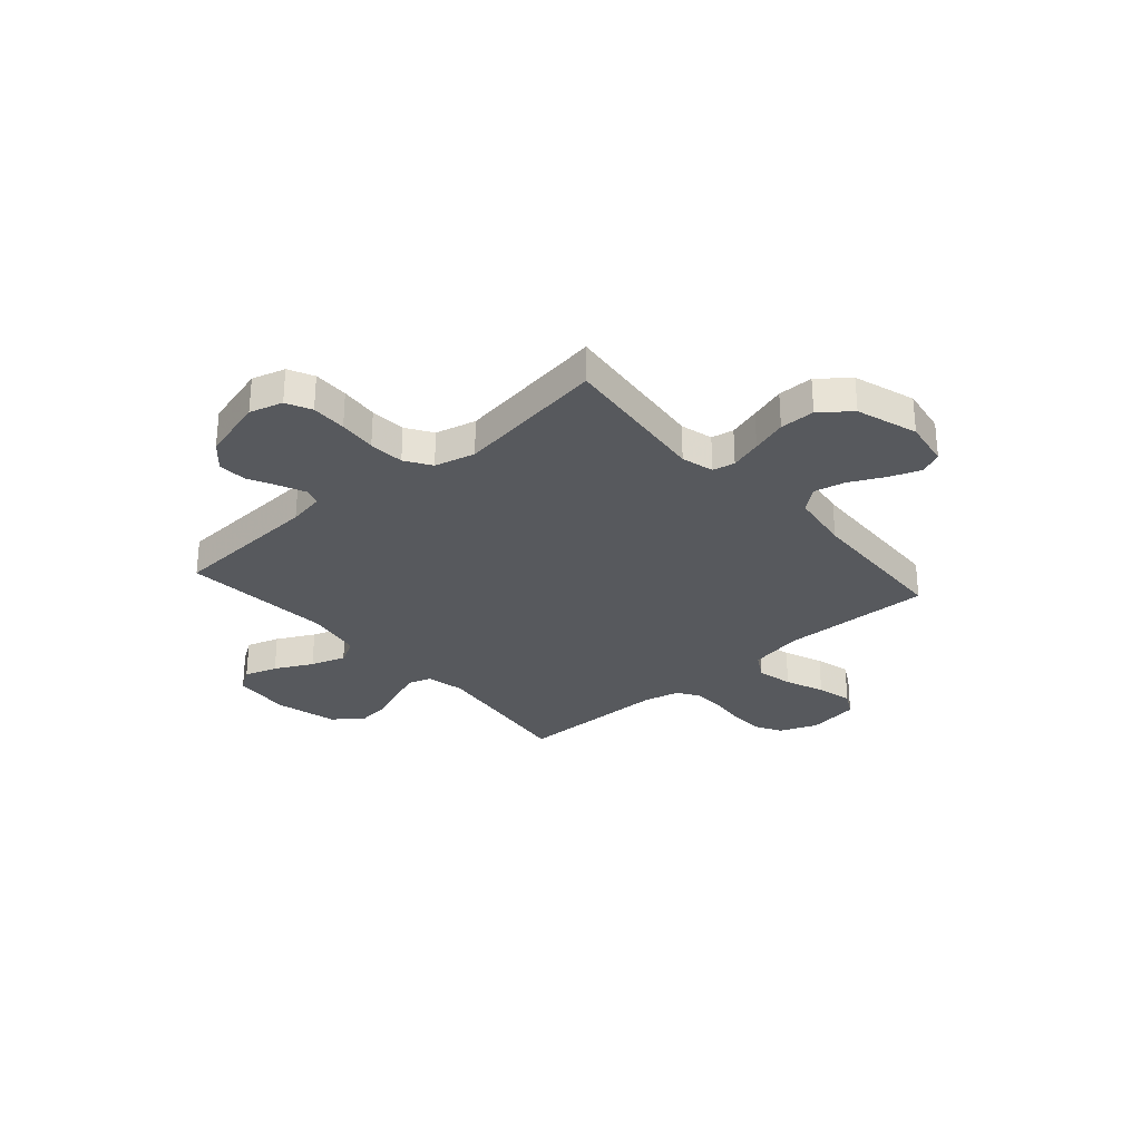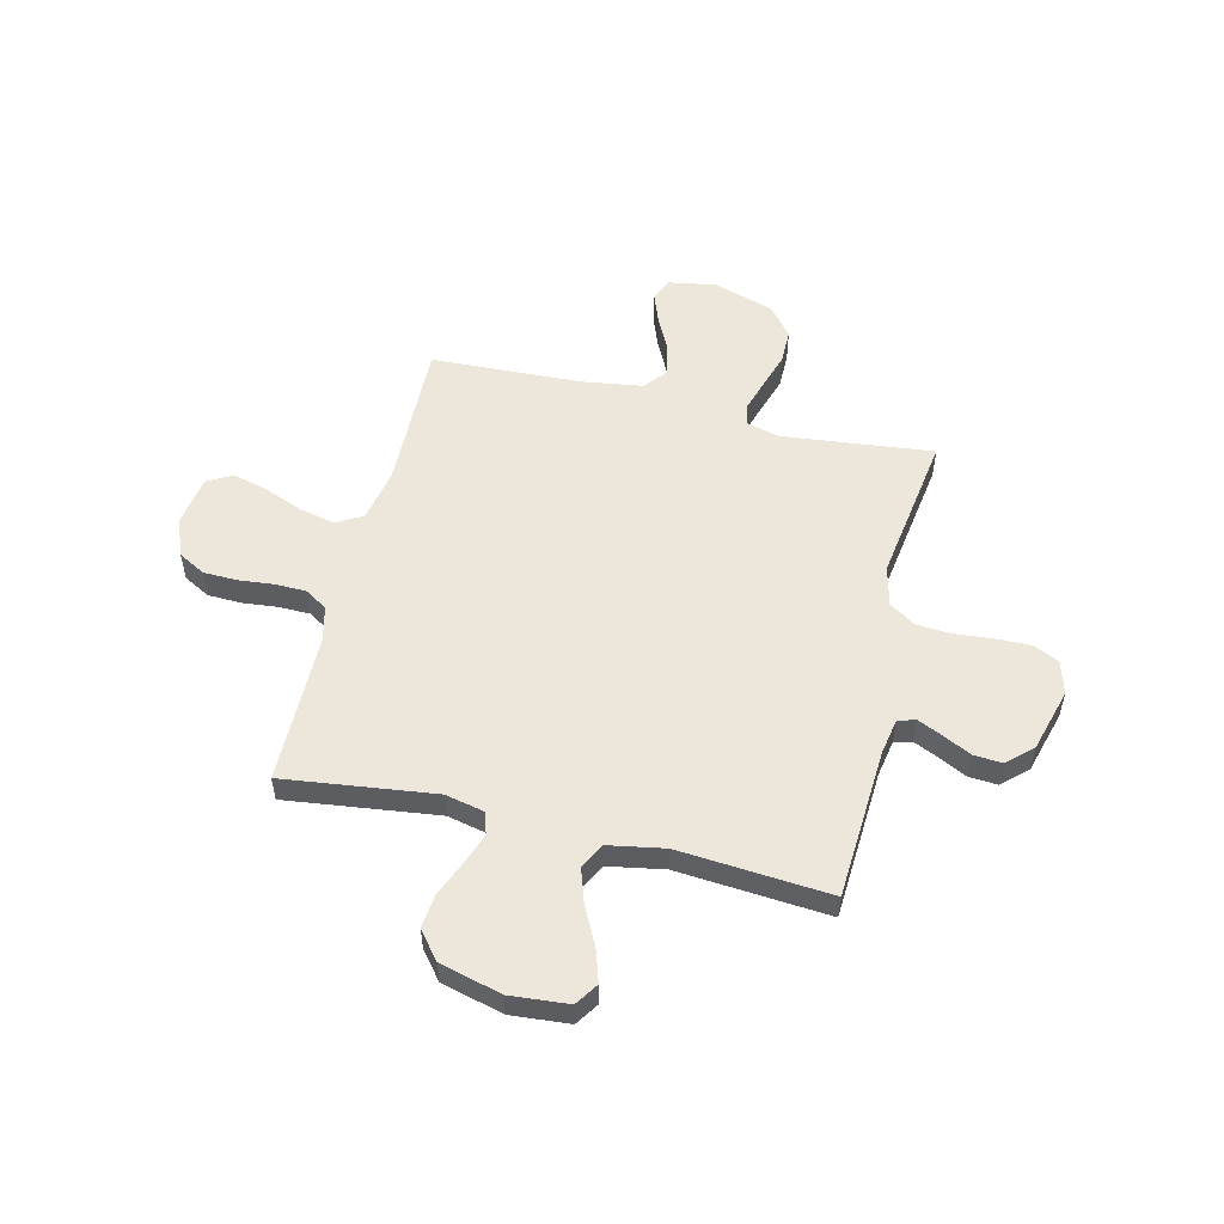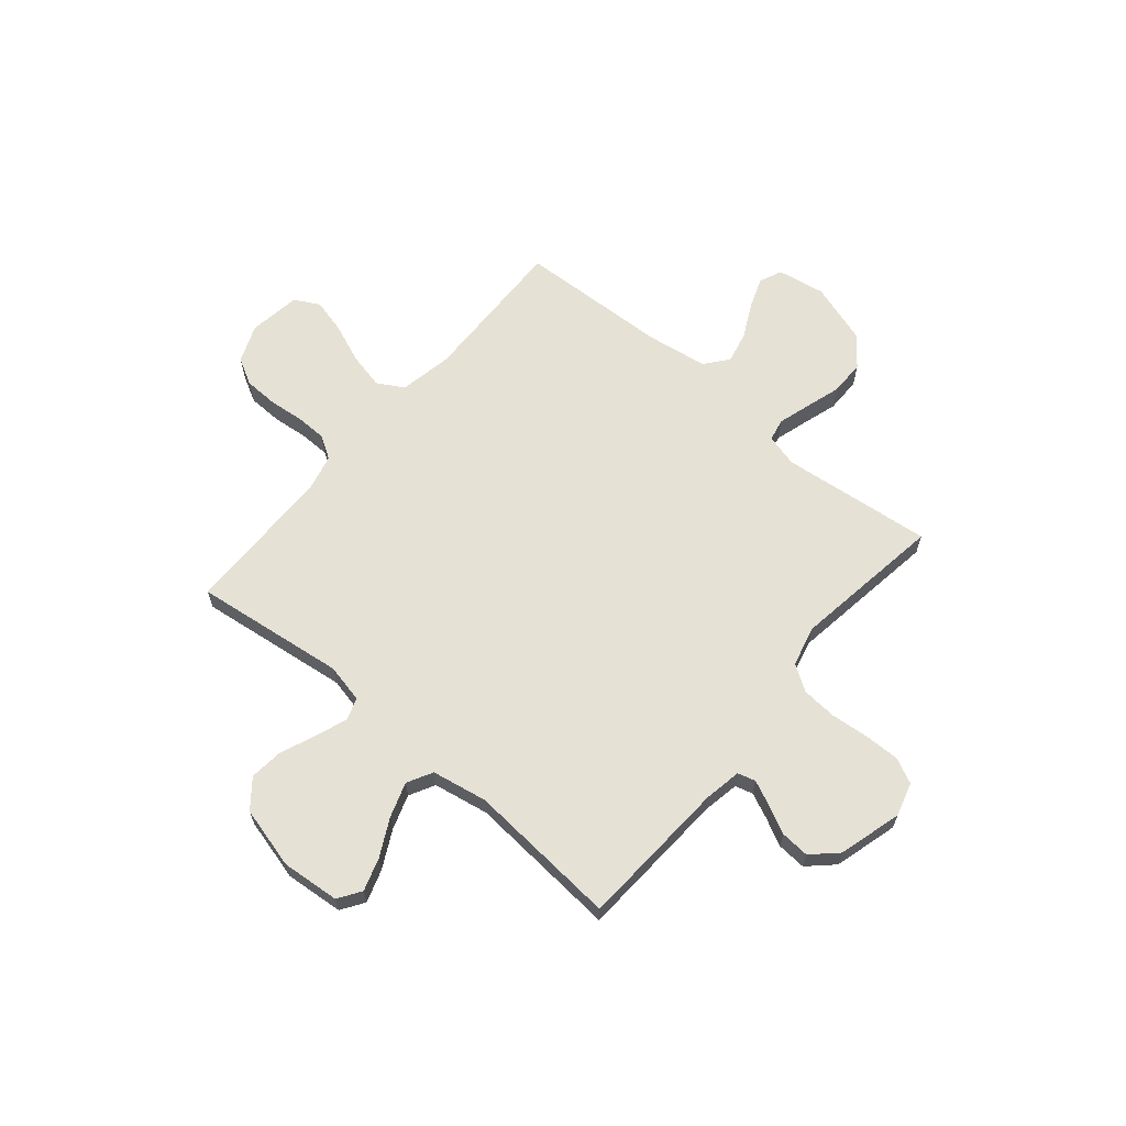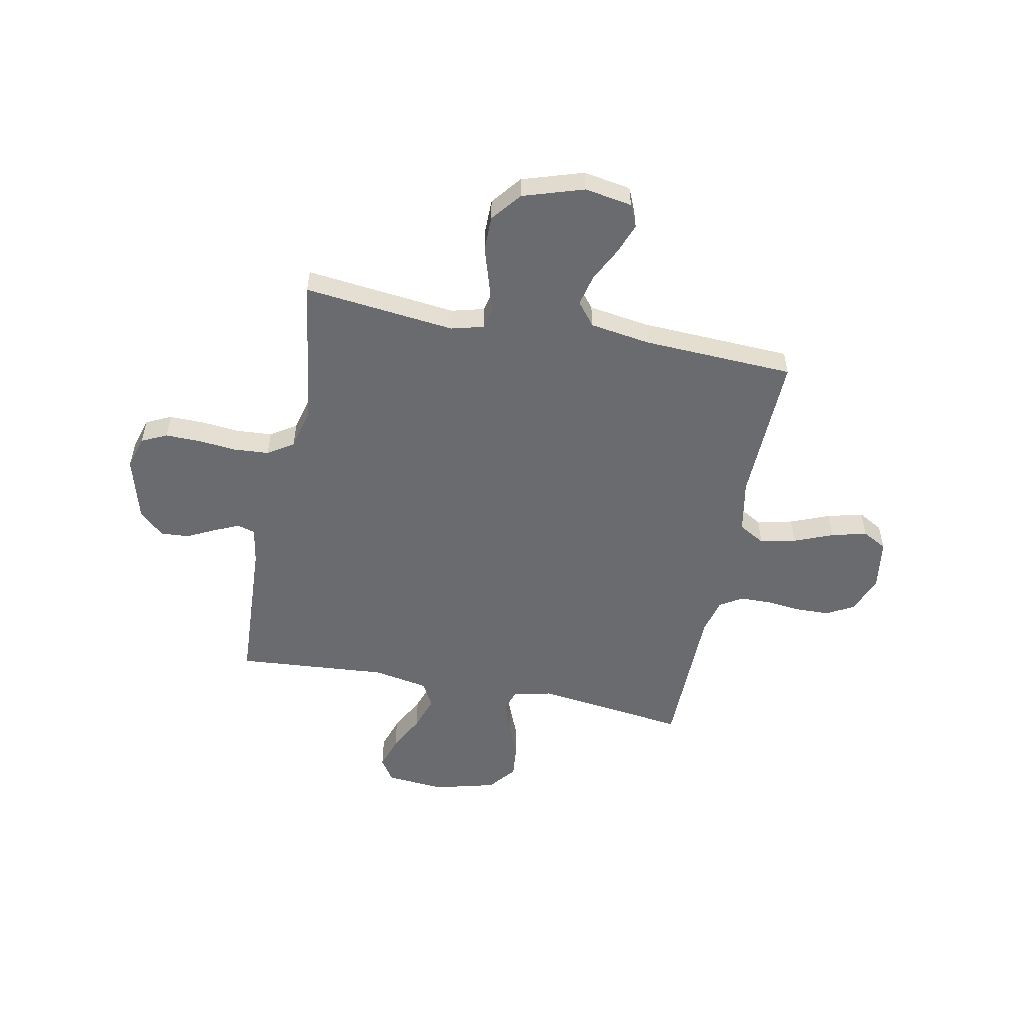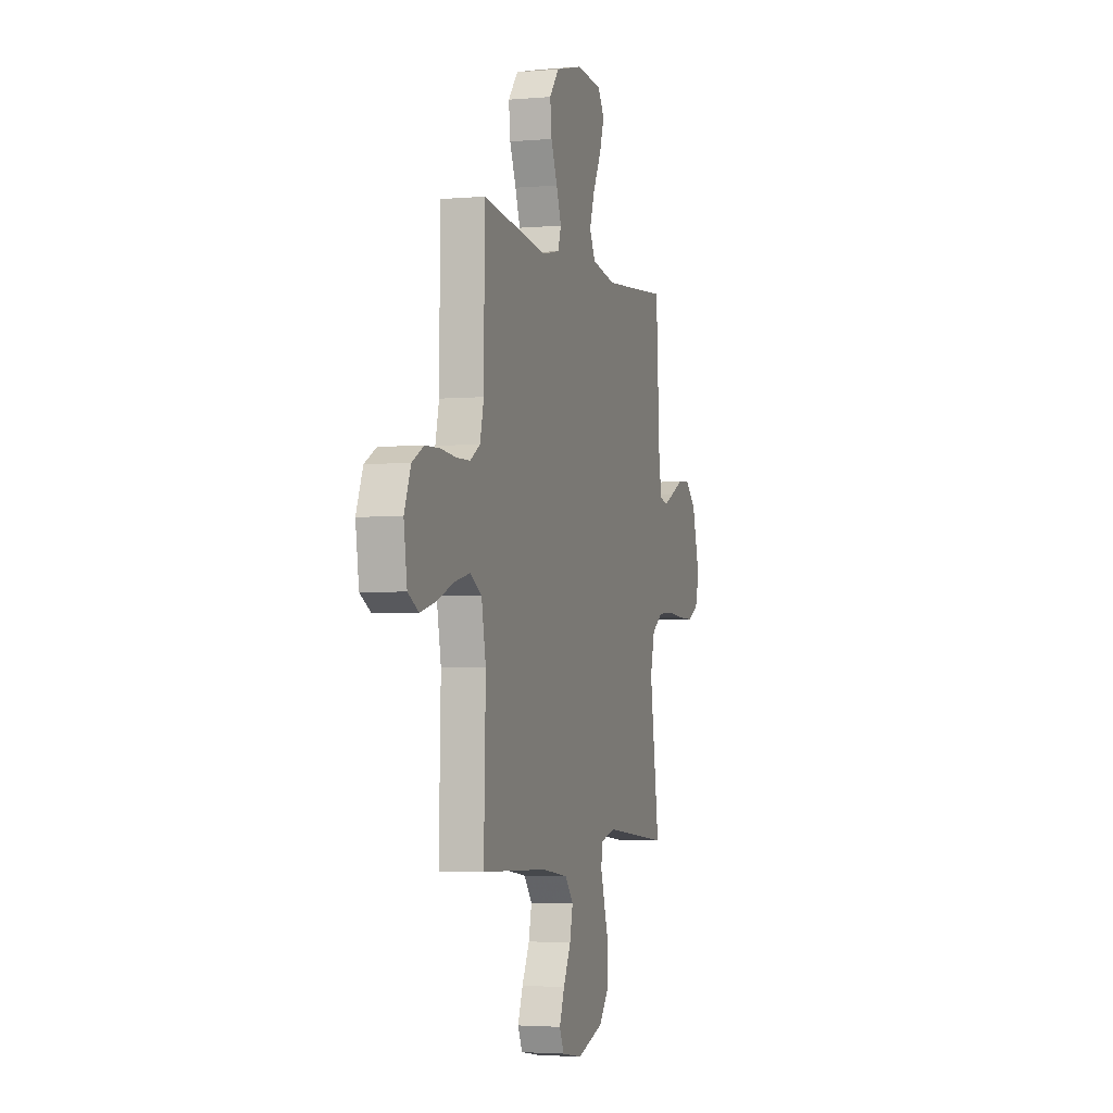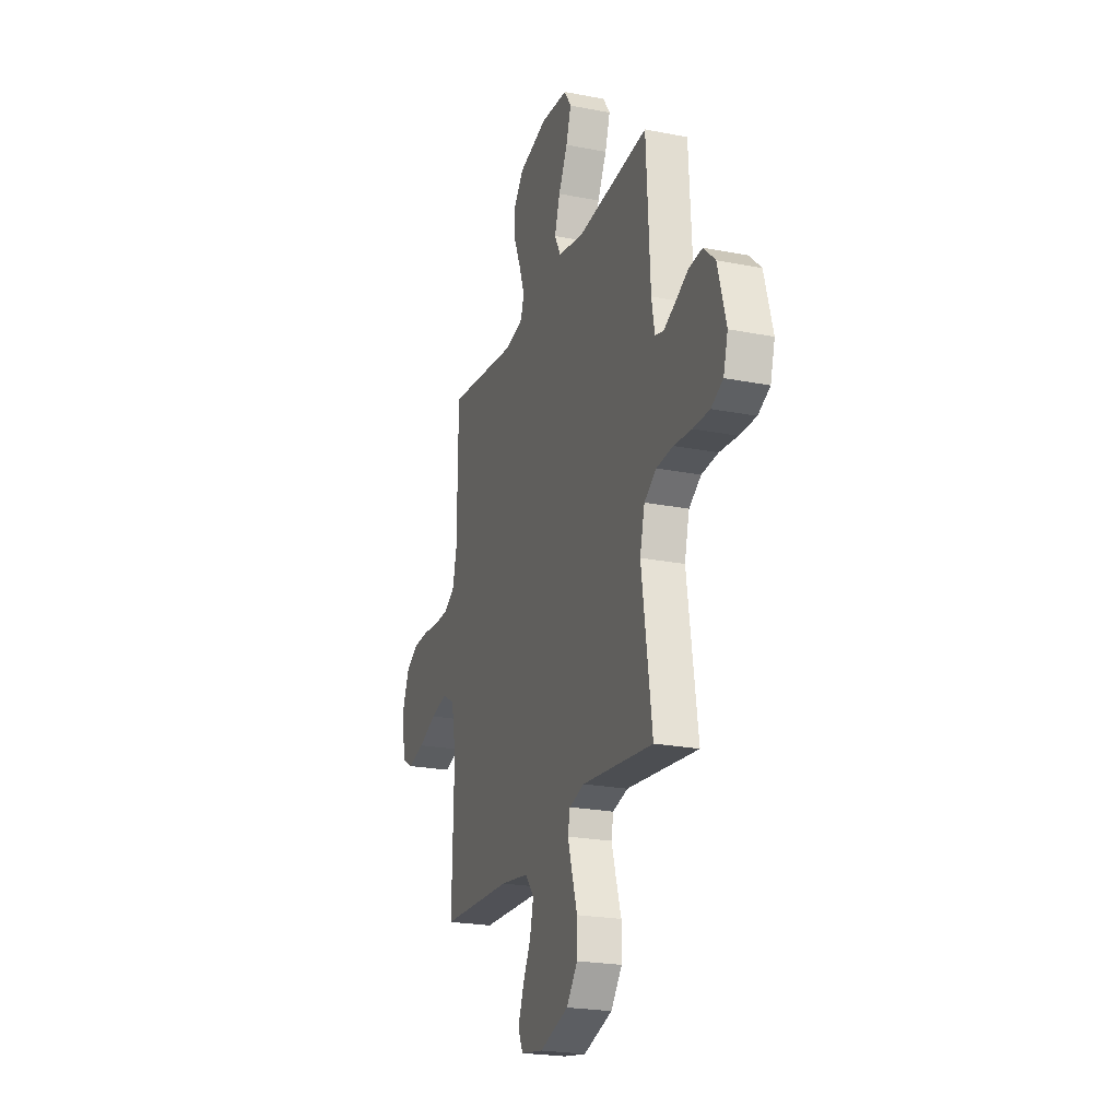
<metadata>
{"format":"obj","ext":"obj","renderer":"f3d","projection":"perspective","resolution":1024,"background":"white","views":[{"elev":-29.5,"azim":131.3,"up":"+Y"},{"elev":53.6,"azim":13.6,"up":"+Y"},{"elev":64.2,"azim":40.1,"up":"+Y"},{"elev":-53.4,"azim":168.7,"up":"+Y"},{"elev":-3.2,"azim":-73.1,"up":"+Z"},{"elev":-22.7,"azim":71.4,"up":"+Z"}]}
</metadata>
<code>
v 0.5 0.07 0.5
v 0.517 0.07 0.2
v 0.53 0.07 0.128
v 0.565 0.07 0.118
v 0.614 0.07 0.14
v 0.67 0.07 0.168
v 0.727 0.07 0.172
v 0.776 0.07 0.126
v 0.811 0.07 0
v 0.792 0.07 -0.066
v 0.742 0.07 -0.09
v 0.672 0.07 -0.089
v 0.597 0.07 -0.082
v 0.527 0.07 -0.087
v 0.476 0.07 -0.12
v 0.456 0.07 -0.2
v 0.5 0.07 -0.5
v 0.2 0.07 -0.467
v 0.136 0.07 -0.484
v 0.127 0.07 -0.528
v 0.146 0.07 -0.591
v 0.168 0.07 -0.661
v 0.168 0.07 -0.731
v 0.121 0.07 -0.79
v 0 0.07 -0.829
v -0.094 0.07 -0.813
v -0.114 0.07 -0.768
v -0.091 0.07 -0.707
v -0.057 0.07 -0.639
v -0.043 0.07 -0.577
v -0.08 0.07 -0.531
v -0.2 0.07 -0.513
v -0.5 0.07 -0.5
v -0.492 0.07 -0.2
v -0.512 0.07 -0.094
v -0.564 0.07 -0.064
v -0.635 0.07 -0.08
v -0.712 0.07 -0.111
v -0.782 0.07 -0.129
v -0.831 0.07 -0.102
v -0.846 0.07 0
v -0.816 0.07 0.075
v -0.763 0.07 0.104
v -0.696 0.07 0.106
v -0.627 0.07 0.099
v -0.565 0.07 0.1
v -0.52 0.07 0.128
v -0.503 0.07 0.2
v -0.5 0.07 0.5
v -0.2 0.07 0.462
v -0.123 0.07 0.479
v -0.109 0.07 0.523
v -0.131 0.07 0.585
v -0.16 0.07 0.655
v -0.167 0.07 0.722
v -0.123 0.07 0.777
v 0 0.07 0.809
v 0.115 0.07 0.799
v 0.145 0.07 0.754
v 0.124 0.07 0.689
v 0.086 0.07 0.615
v 0.063 0.07 0.546
v 0.09 0.07 0.496
v 0.2 0.07 0.476
v 0.5 0 0.5
v 0.517 0 0.2
v 0.53 0 0.128
v 0.565 0 0.118
v 0.614 0 0.14
v 0.67 0 0.168
v 0.727 0 0.172
v 0.776 0 0.126
v 0.811 0 0
v 0.792 0 -0.066
v 0.742 0 -0.09
v 0.672 0 -0.089
v 0.597 0 -0.082
v 0.527 0 -0.087
v 0.476 0 -0.12
v 0.456 0 -0.2
v 0.5 0 -0.5
v 0.2 0 -0.467
v 0.136 0 -0.484
v 0.127 0 -0.528
v 0.146 0 -0.591
v 0.168 0 -0.661
v 0.168 0 -0.731
v 0.121 0 -0.79
v 0 0 -0.829
v -0.094 0 -0.813
v -0.114 0 -0.768
v -0.091 0 -0.707
v -0.057 0 -0.639
v -0.043 0 -0.577
v -0.08 0 -0.531
v -0.2 0 -0.513
v -0.5 0 -0.5
v -0.492 0 -0.2
v -0.512 0 -0.094
v -0.564 0 -0.064
v -0.635 0 -0.08
v -0.712 0 -0.111
v -0.782 0 -0.129
v -0.831 0 -0.102
v -0.846 0 0
v -0.816 0 0.075
v -0.763 0 0.104
v -0.696 0 0.106
v -0.627 0 0.099
v -0.565 0 0.1
v -0.52 0 0.128
v -0.503 0 0.2
v -0.5 0 0.5
v -0.2 0 0.462
v -0.123 0 0.479
v -0.109 0 0.523
v -0.131 0 0.585
v -0.16 0 0.655
v -0.167 0 0.722
v -0.123 0 0.777
v 0 0 0.809
v 0.115 0 0.799
v 0.145 0 0.754
v 0.124 0 0.689
v 0.086 0 0.615
v 0.063 0 0.546
v 0.09 0 0.496
v 0.2 0 0.476
f 58 59 60 61
f 58 61 62
f 57 58 62
f 56 57 62
f 53 54 55 56
f 52 53 56 62
f 51 52 62 63
f 48 49 50
f 47 48 50 51
f 42 43 44 45
f 42 45 46
f 41 42 46
f 40 41 46
f 37 38 39 40
f 36 37 40 46
f 35 36 46 47
f 32 33 34
f 31 32 34 35
f 26 27 28 29
f 26 29 30
f 25 26 30
f 24 25 30
f 21 22 23 24
f 20 21 24 30
f 19 20 30 31
f 16 17 18
f 15 16 18 19
f 10 11 12 13
f 10 13 14
f 9 10 14
f 8 9 14
f 5 6 7 8
f 4 5 8 14
f 3 4 14 15
f 64 1 2
f 47 51 63 64
f 31 35 47 64
f 15 19 31 64
f 2 3 15 64
f 125 124 123 122
f 126 125 122
f 126 122 121
f 126 121 120
f 120 119 118 117
f 126 120 117 116
f 127 126 116 115
f 114 113 112
f 115 114 112 111
f 109 108 107 106
f 110 109 106
f 110 106 105
f 110 105 104
f 104 103 102 101
f 110 104 101 100
f 111 110 100 99
f 98 97 96
f 99 98 96 95
f 93 92 91 90
f 94 93 90
f 94 90 89
f 94 89 88
f 88 87 86 85
f 94 88 85 84
f 95 94 84 83
f 82 81 80
f 83 82 80 79
f 77 76 75 74
f 78 77 74
f 78 74 73
f 78 73 72
f 72 71 70 69
f 78 72 69 68
f 79 78 68 67
f 66 65 128
f 128 127 115 111
f 128 111 99 95
f 128 95 83 79
f 128 79 67 66
f 1 65 66 2
f 2 66 67 3
f 3 67 68 4
f 4 68 69 5
f 5 69 70 6
f 6 70 71 7
f 7 71 72 8
f 8 72 73 9
f 9 73 74 10
f 10 74 75 11
f 11 75 76 12
f 12 76 77 13
f 13 77 78 14
f 14 78 79 15
f 15 79 80 16
f 16 80 81 17
f 17 81 82 18
f 18 82 83 19
f 19 83 84 20
f 20 84 85 21
f 21 85 86 22
f 22 86 87 23
f 23 87 88 24
f 24 88 89 25
f 25 89 90 26
f 26 90 91 27
f 27 91 92 28
f 28 92 93 29
f 29 93 94 30
f 30 94 95 31
f 31 95 96 32
f 32 96 97 33
f 33 97 98 34
f 34 98 99 35
f 35 99 100 36
f 36 100 101 37
f 37 101 102 38
f 38 102 103 39
f 39 103 104 40
f 40 104 105 41
f 41 105 106 42
f 42 106 107 43
f 43 107 108 44
f 44 108 109 45
f 45 109 110 46
f 46 110 111 47
f 47 111 112 48
f 48 112 113 49
f 49 113 114 50
f 50 114 115 51
f 51 115 116 52
f 52 116 117 53
f 53 117 118 54
f 54 118 119 55
f 55 119 120 56
f 56 120 121 57
f 57 121 122 58
f 58 122 123 59
f 59 123 124 60
f 60 124 125 61
f 61 125 126 62
f 62 126 127 63
f 63 127 128 64
f 64 128 65 1

</code>
